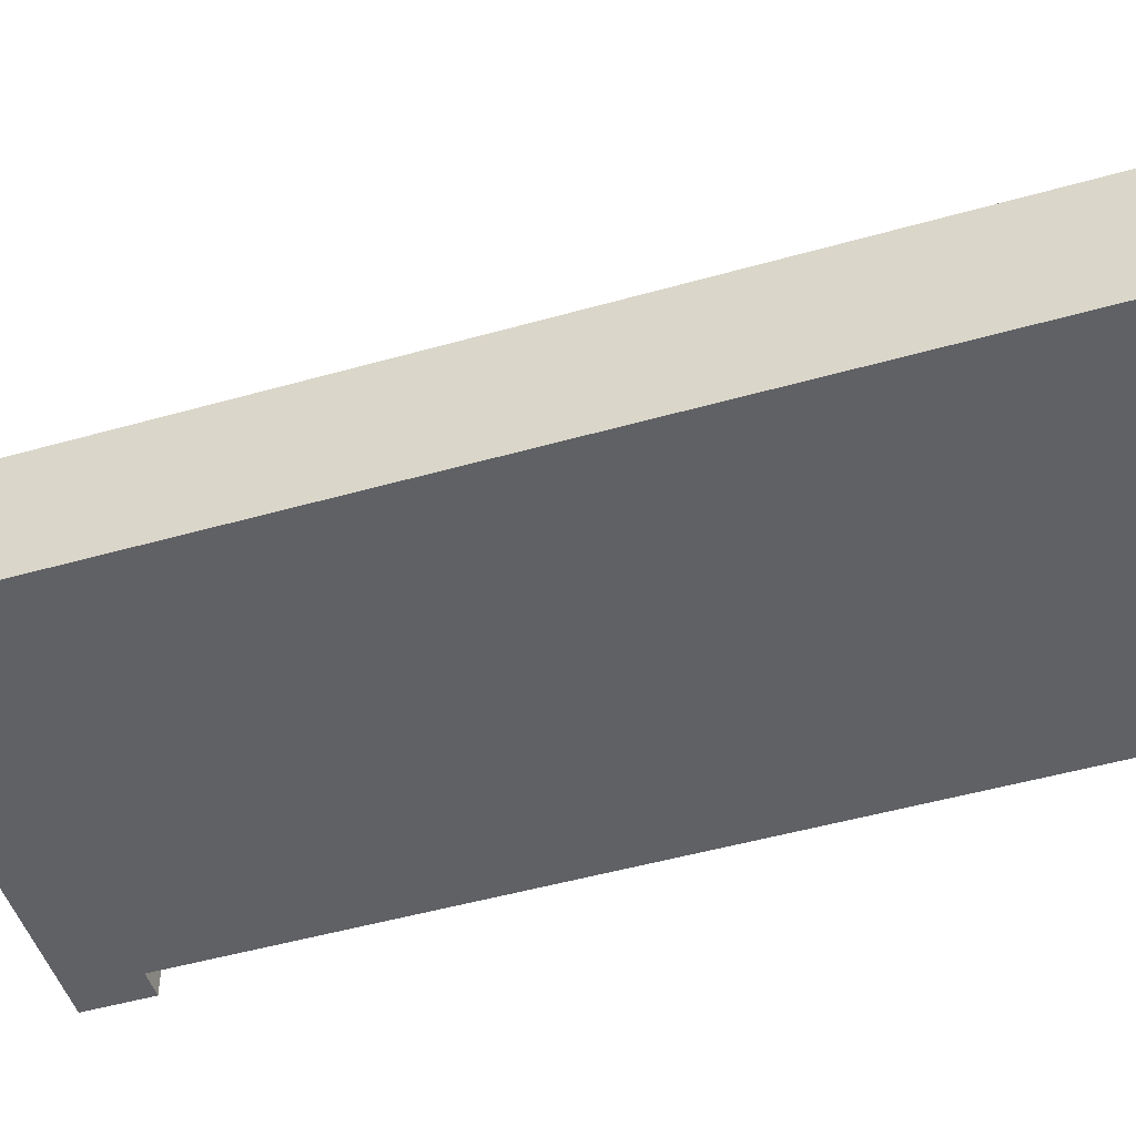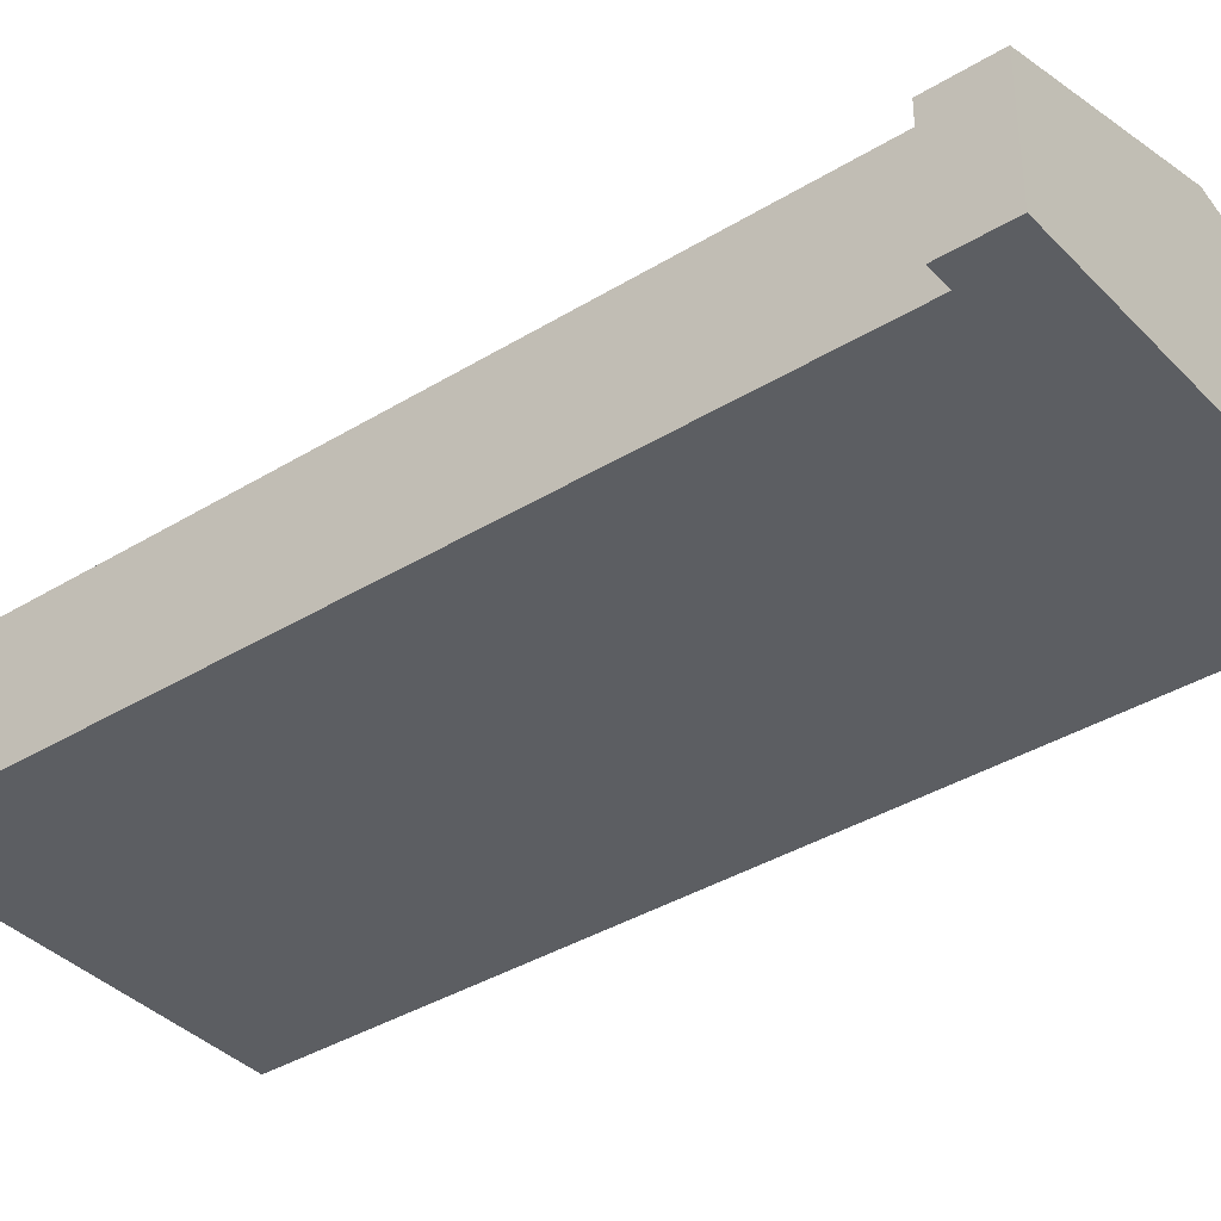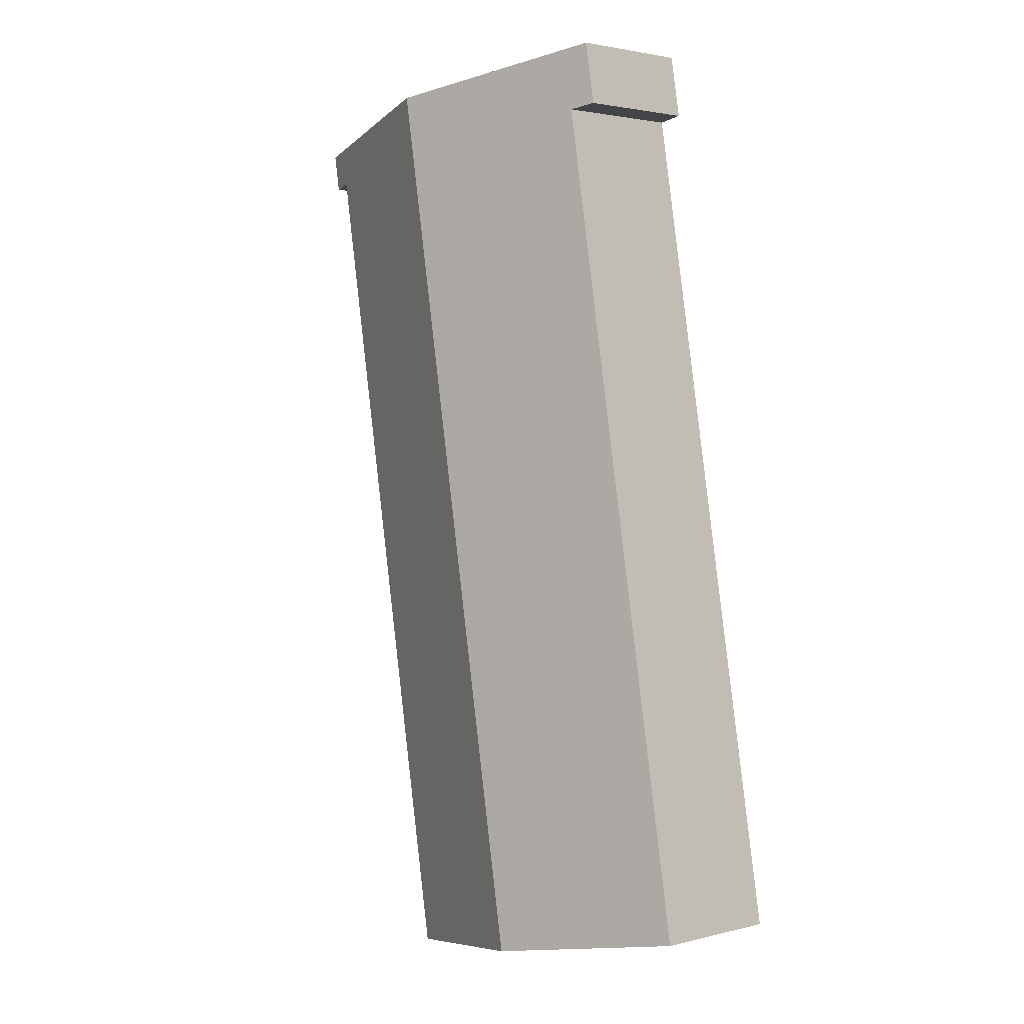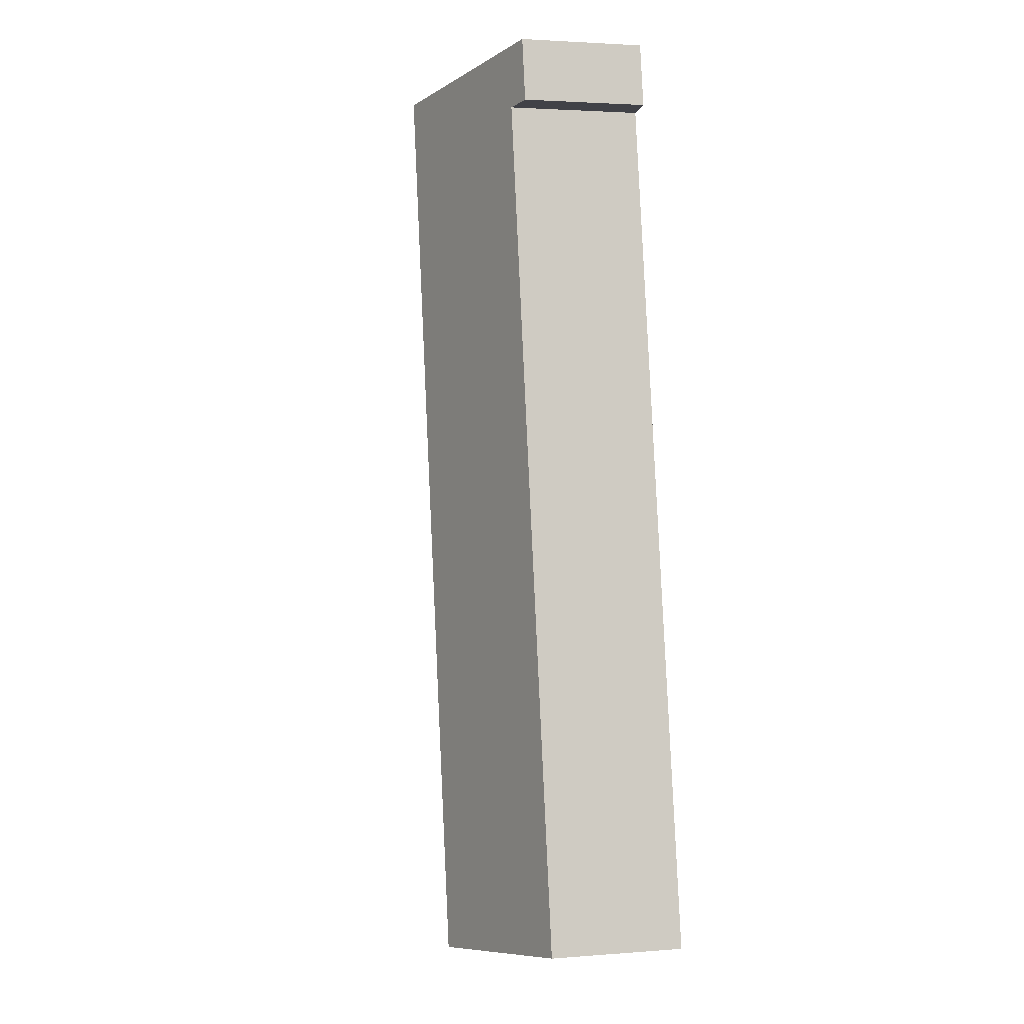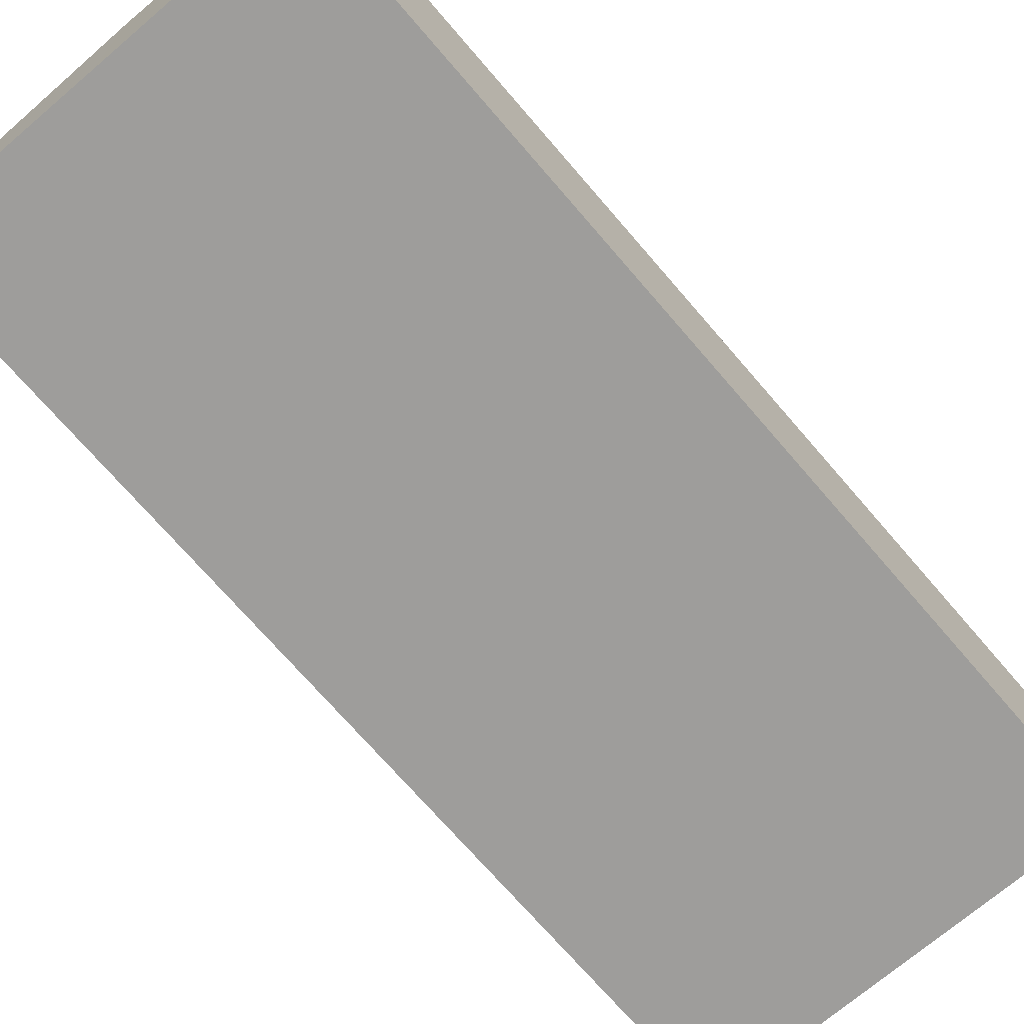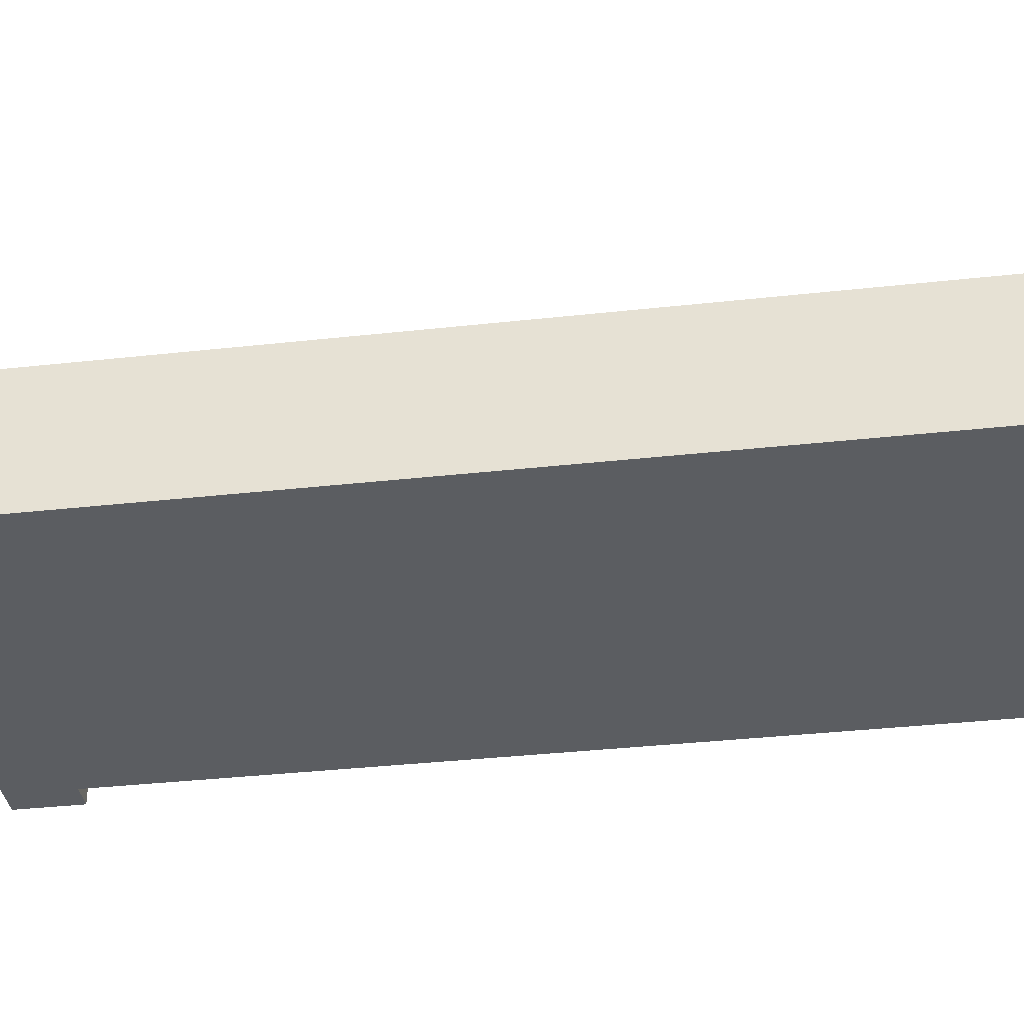
<metadata>
{"format":"obj","ext":"obj","renderer":"f3d","projection":"perspective","resolution":1024,"background":"white","views":[{"elev":-48.9,"azim":117.3,"up":"+Y"},{"elev":-37.8,"azim":-42.3,"up":"+Y"},{"elev":2.3,"azim":-131.7,"up":"+Z"},{"elev":2.5,"azim":-105.8,"up":"+Z"},{"elev":-70.6,"azim":-129.7,"up":"+Y"},{"elev":-35.6,"azim":108.1,"up":"+Y"}]}
</metadata>
<code>
v  3.509 3.411 24.5
v  9.297 5.121 23.51
v  3.219 3.411 22.81
v  3.893 3.61 22.69
v  5.113 5.121 -0.877
v  0 3.61 2.21e-16
v  15.09 3.411 22.51
v  14.91 3.411 21.48
v  14.26 3.602 21.59
v  10.25 3.602 -1.759
v  10.25 1.077e-16 -1.759
v  5.113 5.37e-17 -0.877
v  0 0 0
v  3.893 -1.39e-15 22.69
v  3.219 -1.397e-15 22.81
v  14.26 -1.322e-15 21.59
v  14.91 -1.315e-15 21.48
v  3.509 -1.5e-15 24.5
v  9.297 -1.439e-15 23.51
v  15.09 -1.379e-15 22.51
g defaultobject
f 1 2 3
f 4 3 2
f 5 4 2
f 6 4 5
f 7 8 2
f 9 2 8
f 10 2 9
f 5 2 10
f 11 5 10
f 5 11 12
f 5 12 6
f 6 12 13
f 14 3 4
f 3 14 15
f 8 16 9
f 16 8 17
f 13 4 6
f 4 13 14
f 15 1 3
f 1 15 18
f 18 2 1
f 2 18 19
f 2 19 7
f 7 19 20
f 20 8 7
f 8 20 17
f 16 10 9
f 10 16 11
f 15 19 18
f 19 15 14
f 19 14 13
f 19 13 16
f 19 16 20
f 16 13 12
f 16 12 11
f 17 20 16

</code>
